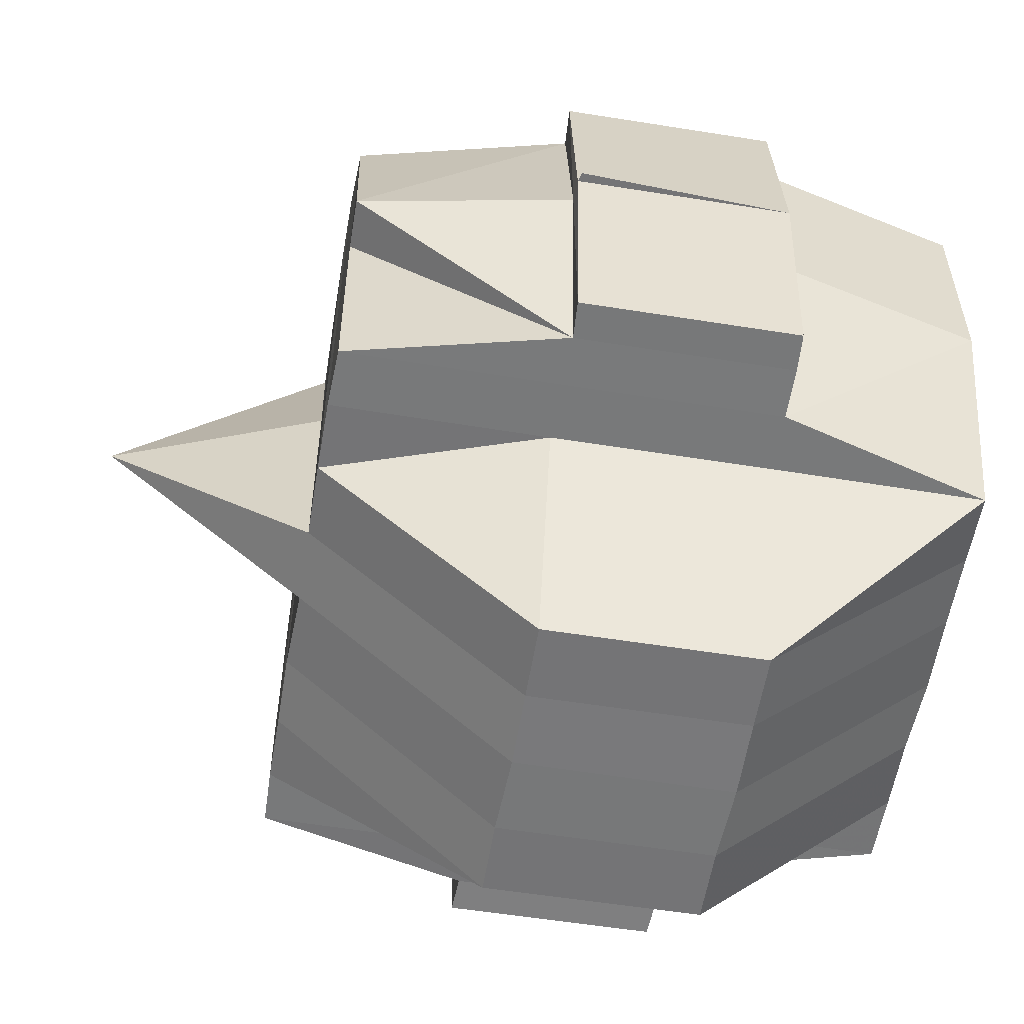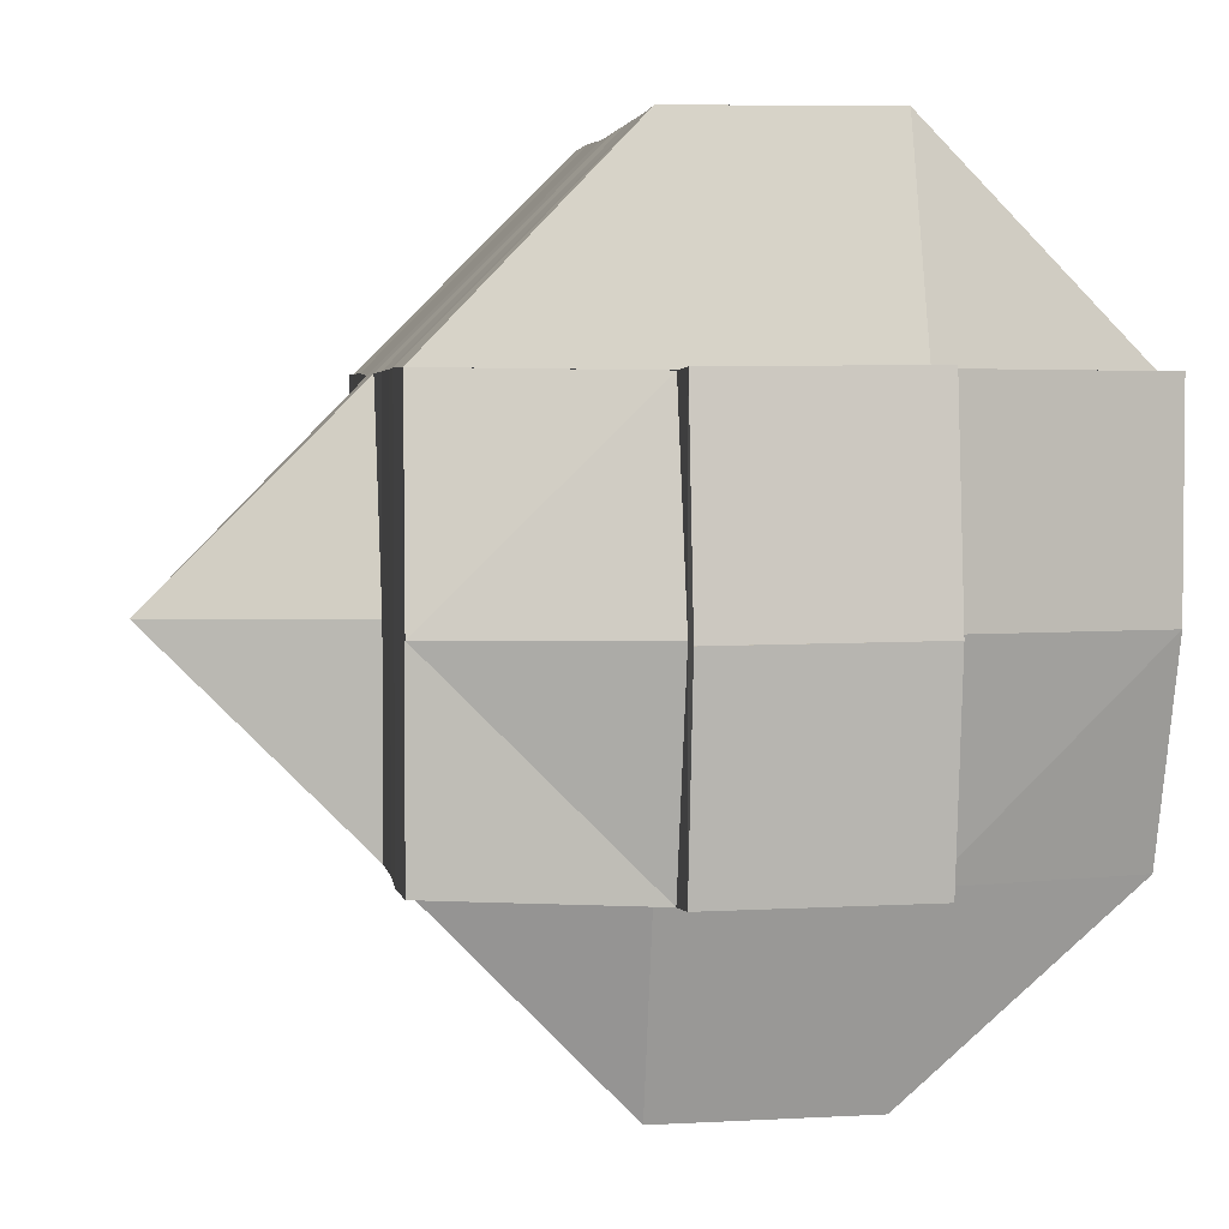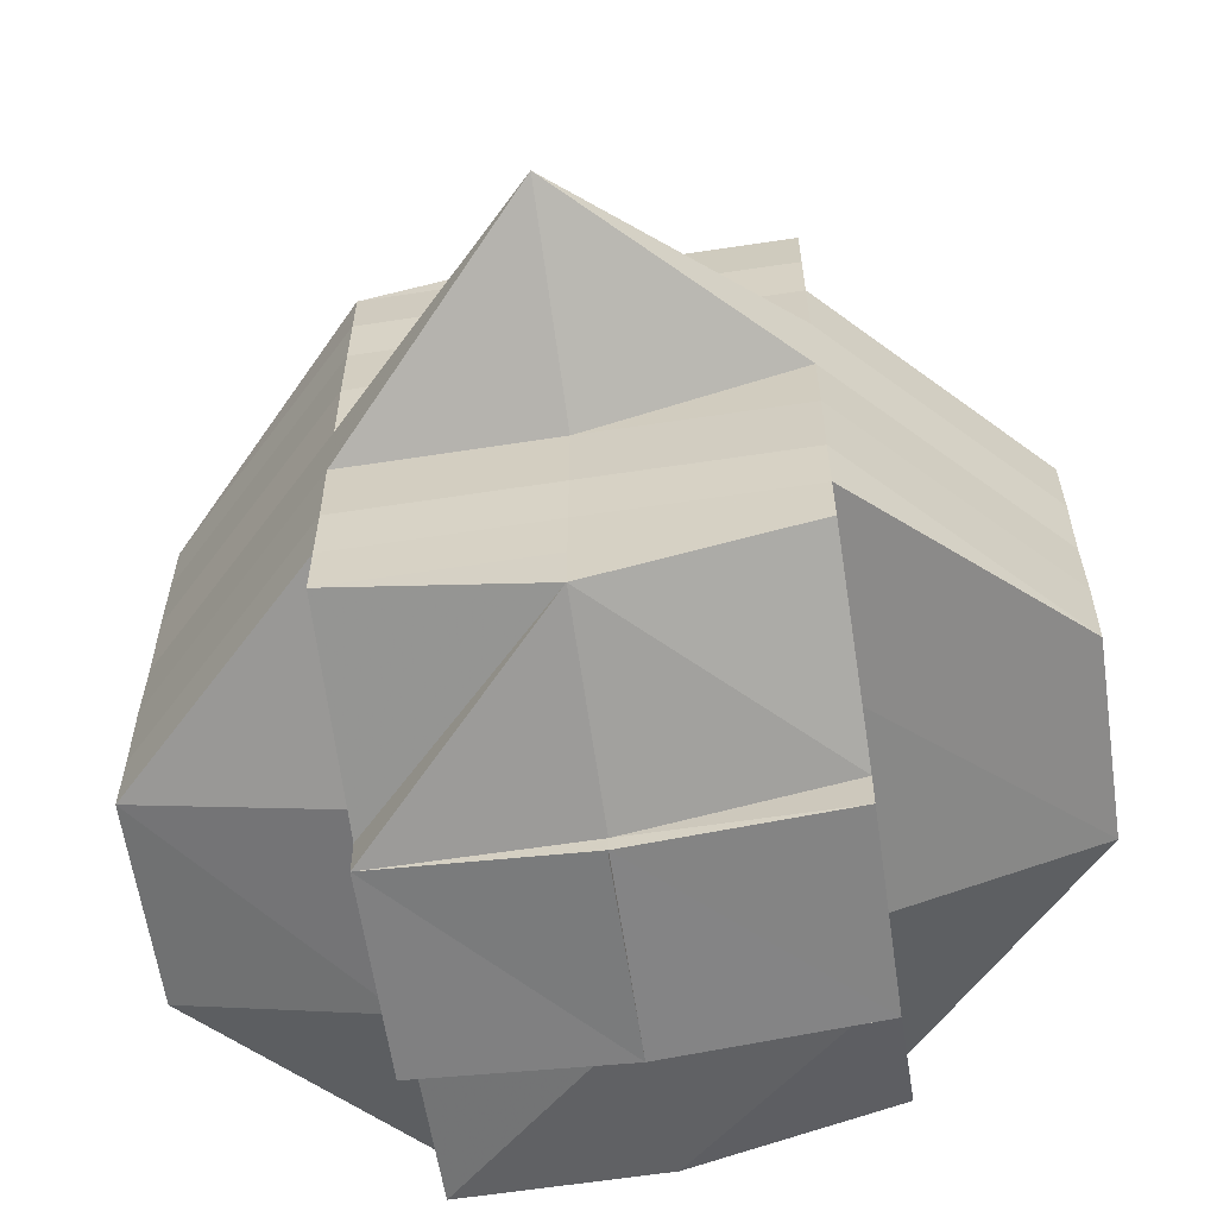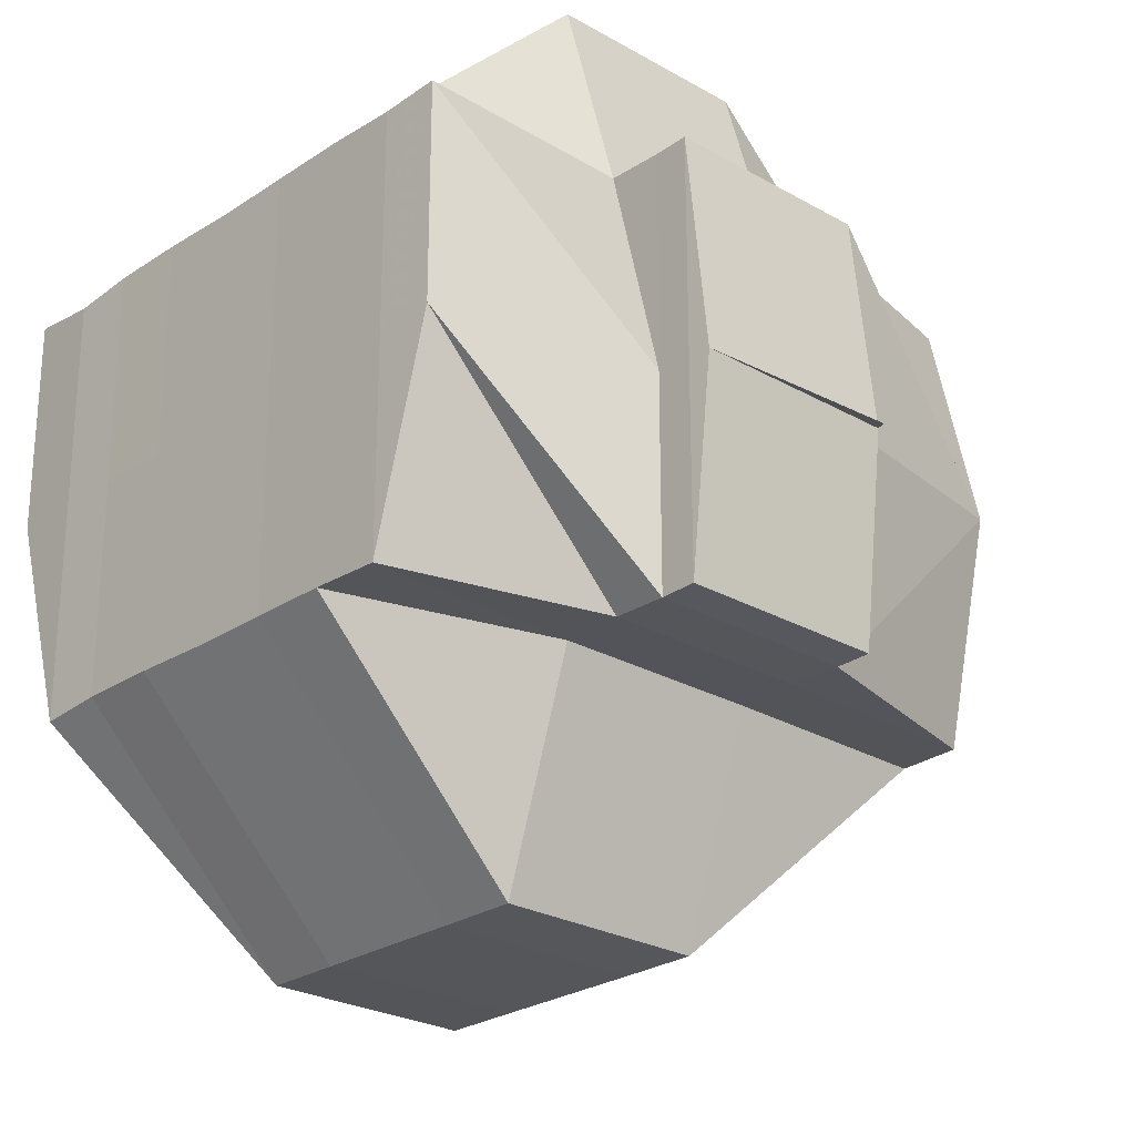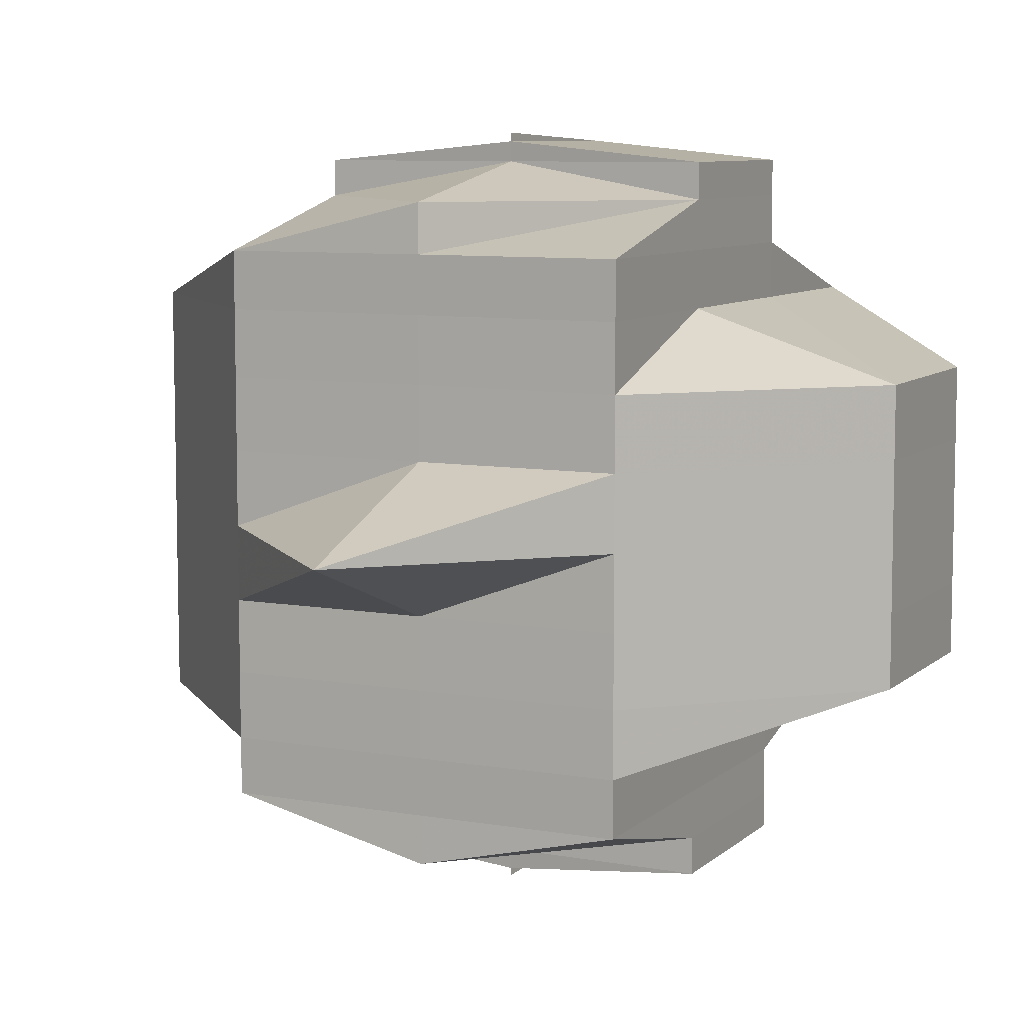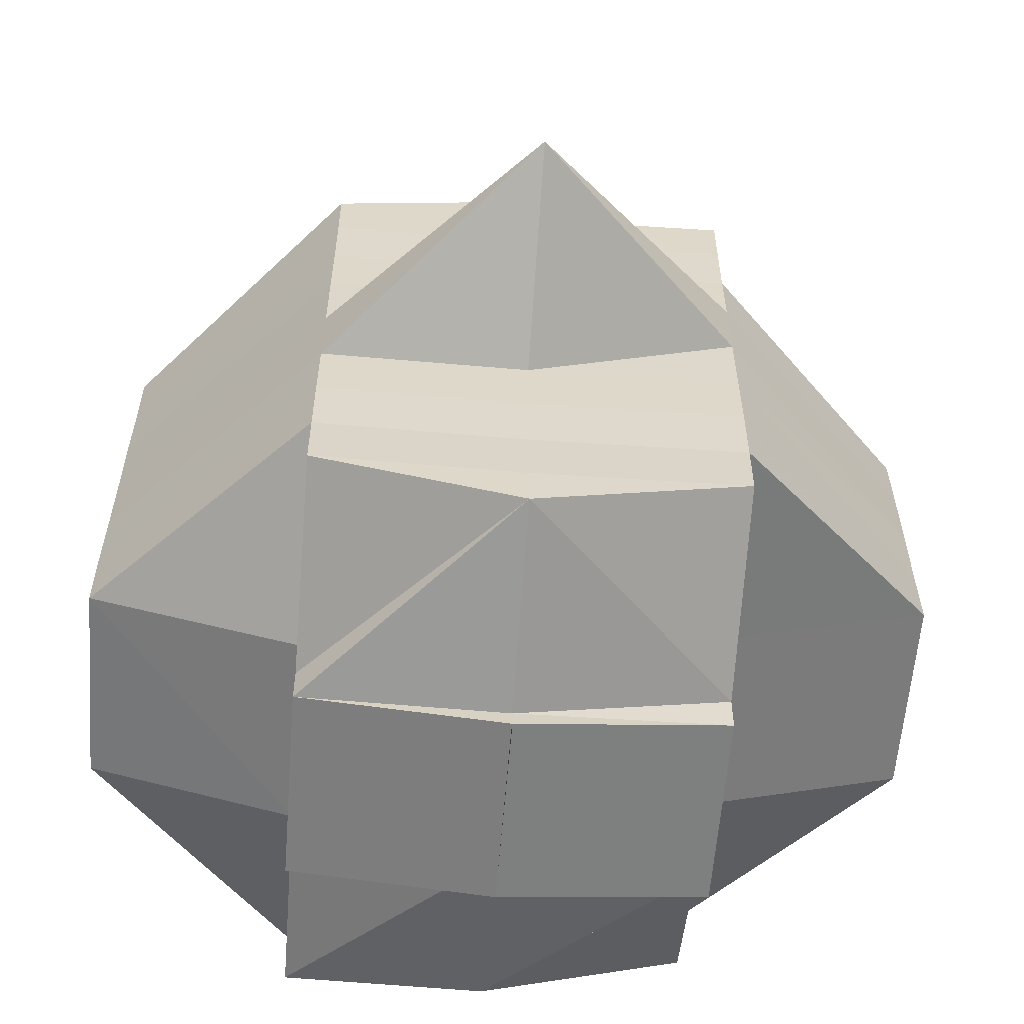
<metadata>
{"format":"obj","ext":"obj","renderer":"f3d","projection":"perspective","resolution":1024,"background":"white","views":[{"elev":-57.0,"azim":-9.7,"up":"+Y"},{"elev":3.5,"azim":-8.7,"up":"+Y"},{"elev":-60.6,"azim":-81.4,"up":"+Z"},{"elev":-25.3,"azim":136.8,"up":"+Y"},{"elev":8.2,"azim":-64.3,"up":"+Z"},{"elev":-59.3,"azim":-94.4,"up":"+Z"}]}
</metadata>
<code>
o 4750
v 2175 1863 18.06
v 2175 1863 18.06
v 2175 1863 18.06
v 2175 1863 18.06
v 2175 1863 18.06
v 2175 1863 18.06
v 2175 1863 18.06
v 2175 1863 18.06
v 2175 1863 18.06
v 2175 1863 18.06
v 2175 1863 18.06
v 2175 1863 18.06
v 2175 1863 18.06
v 2175 1863 18.06
v 2175 1863 18.06
v 2175 1863 18.06
v 2175 1863 18.07
v 2175 1863 18.06
v 2175 1863 18.07
v 2175 1863 18.06
v 2175 1863 18.07
v 2175 1863 18.06
v 2175 1863 18.06
v 2175 1863 18.07
v 2175 1863 18.07
v 2175 1863 18.07
v 2175 1863 18.07
v 2175 1863 18.07
v 2175 1863 18.07
v 2175 1863 18.06
v 2175 1863 18.06
v 2175 1863 18.06
v 2175 1863 18.07
v 2175 1863 18.07
v 2175 1863 18.07
v 2175 1863 18.06
v 2175 1863 18.07
v 2175 1863 18.07
v 2175 1863 18.07
v 2175 1863 18.06
v 2175 1863 18.07
v 2175 1863 18.07
v 2175 1863 18.07
v 2175 1863 18.07
v 2175 1863 18.07
v 2175 1863 18.07
v 2175 1863 18.07
v 2175 1863 18.07
v 2175 1863 18.07
v 2175 1863 18.07
v 2175 1863 18.07
v 2175 1863 18.07
v 2175 1863 18.07
v 2175 1863 18.07
v 2175 1863 18.07
v 2175 1863 18.07
v 2175 1863 18.07
v 2175 1863 18.07
v 2175 1863 18.07
v 2175 1863 18.07
v 2175 1863 18.07
v 2175 1863 18.07
v 2175 1863 18.07
v 2175 1863 18.07
v 2175 1863 18.07
v 2175 1863 18.08
v 2175 1863 18.07
v 2175 1863 18.07
v 2175 1863 18.07
v 2175 1863 18.07
v 2175 1863 18.07
v 2175 1863 18.07
v 2175 1863 18.07
v 2175 1863 18.07
v 2175 1863 18.08
v 2175 1863 18.08
v 2175 1863 18.08
v 2175 1863 18.07
v 2175 1863 18.08
v 2175 1863 18.08
v 2175 1863 18.07
v 2175 1863 18.07
v 2175 1863 18.07
v 2175 1863 18.07
v 2175 1863 18.07
v 2175 1863 18.07
v 2175 1863 18.08
v 2175 1863 18.08
v 2175 1863 18.08
v 2175 1863 18.08
v 2175 1863 18.08
v 2175 1863 18.08
v 2175 1863 18.08
v 2175 1863 18.08
v 2175 1863 18.08
v 2175 1863 18.08
v 2175 1863 18.08
v 2175 1863 18.08
v 2175 1863 18.08
v 2175 1863 18.08
v 2175 1863 18.08
v 2175 1863 18.08
v 2175 1863 18.08
v 2175 1863 18.08
v 2175 1863 18.09
v 2175 1863 18.09
v 2175 1863 18.08
v 2175 1863 18.09
v 2175 1863 18.09
v 2175 1863 18.08
v 2175 1863 18.09
v 2175 1863 18.09
v 2175 1863 18.09
v 2175 1863 18.09
v 2175 1863 18.09
v 2175 1863 18.09
v 2175 1863 18.09
v 2175 1863 18.09
v 2175 1863 18.1
v 2175 1863 18.09
v 2175 1863 18.09
v 2175 1863 18.1
v 2175 1863 18.1
v 2175 1863 18.1
v 2175 1863 18.1
v 2175 1863 18.09
v 2175 1863 18.09
v 2175 1863 18.09
v 2175 1863 18.1
v 2175 1863 18.09
v 2175 1863 18.09
v 2175 1863 18.1
v 2175 1863 18.1
v 2175 1863 18.1
v 2175 1863 18.1
v 2175 1863 18.09
v 2175 1863 18.09
v 2175 1863 18.1
v 2175 1863 18.1
v 2175 1863 18.1
v 2175 1863 18.1
v 2175 1863 18.09
v 2175 1863 18.09
v 2175 1863 18.08
v 2175 1863 18.09
v 2175 1863 18.09
v 2175 1863 18.09
v 2175 1863 18.08
v 2175 1863 18.08
v 2175 1863 18.09
v 2175 1863 18.08
v 2175 1863 18.08
v 2175 1863 18.08
v 2175 1863 18.09
v 2175 1863 18.09
v 2175 1863 18.09
v 2175 1863 18.09
v 2175 1863 18.09
v 2175 1863 18.09
v 2175 1863 18.1
v 2175 1863 18.09
v 2175 1863 18.1
v 2175 1863 18.09
v 2175 1863 18.09
v 2175 1863 18.1
v 2175 1863 18.1
v 2175 1863 18.1
v 2175 1863 18.1
v 2175 1863 18.1
v 2175 1863 18.1
v 2175 1863 18.1
v 2175 1863 18.1
v 2175 1863 18.1
v 2175 1863 18.1
v 2175 1863 18.1
v 2175 1863 18.09
v 2175 1863 18.1
v 2175 1863 18.1
v 2175 1863 18.1
v 2175 1863 18.1
v 2175 1863 18.1
v 2175 1863 18.1
v 2175 1863 18.1
v 2175 1863 18.1
v 2175 1863 18.1
v 2175 1863 18.1
v 2175 1863 18.1
v 2175 1863 18.1
v 2175 1863 18.1
v 2175 1863 18.1
v 2175 1863 18.1
v 2175 1863 18.1
v 2175 1863 18.1
v 2175 1863 18.1
v 2175 1863 18.1
v 2175 1863 18.1
v 2175 1863 18.1
v 2175 1863 18.1
v 2175 1863 18.1
v 2175 1863 18.1
v 2175 1863 18.1
v 2175 1863 18.1
v 2175 1863 18.1
v 2175 1863 18.1
v 2175 1863 18.1
v 2175 1863 18.1
v 2175 1863 18.1
v 2175 1863 18.1
v 2175 1863 18.1
v 2175 1863 18.1
v 2175 1863 18.1
f 1 2 3
f 4 5 3
f 1 6 7
f 6 8 9
f 4 10 11
f 10 12 13
f 14 15 11
f 16 17 14
f 15 18 13
f 15 19 18
f 20 21 15
f 22 23 9
f 22 24 23
f 25 26 24
f 27 25 22
f 25 28 22
f 28 29 30
f 31 22 7
f 32 33 22
f 33 34 35
f 36 37 31
f 38 37 36
f 37 39 40
f 41 42 39
f 37 41 27
f 43 44 41
f 45 41 37
f 46 45 37
f 47 45 46
f 48 49 47
f 47 50 45
f 51 47 46
f 52 50 47
f 50 53 54
f 55 51 46
f 55 46 15
f 56 51 55
f 56 57 51
f 58 56 55
f 28 58 55
f 59 58 60
f 58 61 56
f 61 57 56
f 62 61 58
f 57 63 64
f 65 66 61
f 67 62 58
f 68 69 67
f 70 62 67
f 71 67 25
f 72 71 73
f 74 70 67
f 70 75 62
f 74 76 70
f 76 75 70
f 75 77 78
f 79 76 74
f 76 80 75
f 81 79 74
f 81 74 82
f 82 83 84
f 85 81 82
f 41 85 82
f 86 85 41
f 85 87 81
f 87 79 81
f 86 88 85
f 88 87 85
f 89 88 86
f 50 89 86
f 88 90 87
f 91 89 50
f 52 91 50
f 89 92 88
f 92 90 88
f 91 93 89
f 93 92 89
f 94 91 52
f 57 94 52
f 95 93 91
f 94 95 91
f 96 94 57
f 61 96 57
f 97 96 61
f 96 98 94
f 98 95 94
f 97 99 96
f 99 98 96
f 100 99 97
f 75 100 97
f 80 100 75
f 100 101 99
f 80 102 100
f 102 101 100
f 99 103 98
f 101 103 99
f 103 104 98
f 98 104 95
f 101 105 103
f 102 106 101
f 106 105 101
f 104 107 95
f 95 107 93
f 103 108 104
f 105 108 103
f 104 109 107
f 108 109 104
f 107 110 93
f 93 110 92
f 109 111 107
f 107 111 110
f 108 112 109
f 105 113 108
f 113 112 108
f 114 113 105
f 106 114 105
f 114 115 113
f 109 116 111
f 112 116 109
f 113 117 112
f 115 117 113
f 118 119 117
f 120 115 114
f 112 121 116
f 117 121 112
f 117 122 121
f 123 122 117
f 123 124 122
f 122 125 121
f 122 124 125
f 121 126 116
f 121 125 126
f 116 126 127
f 116 127 111
f 126 125 128
f 126 128 127
f 125 129 128
f 128 130 131
f 129 132 130
f 129 133 132
f 134 135 133
f 128 129 136
f 127 128 137
f 138 139 129
f 139 134 140
f 141 140 129
f 127 137 142
f 111 127 142
f 111 142 110
f 142 137 143
f 110 142 144
f 142 143 144
f 110 144 92
f 92 144 90
f 137 145 143
f 146 147 145
f 144 148 90
f 144 143 148
f 90 148 149
f 90 149 87
f 87 149 79
f 143 150 148
f 143 145 150
f 148 151 149
f 148 150 151
f 149 152 79
f 149 151 152
f 79 152 76
f 152 80 76
f 152 153 80
f 151 153 152
f 153 102 80
f 150 154 151
f 151 154 153
f 153 155 102
f 154 155 153
f 155 106 102
f 150 156 154
f 145 156 150
f 154 157 155
f 156 157 154
f 155 158 106
f 157 158 155
f 158 114 106
f 158 120 114
f 145 159 156
f 136 159 145
f 136 160 159
f 159 161 156
f 156 161 157
f 159 160 161
f 162 160 163
f 157 164 158
f 161 164 157
f 164 120 158
f 160 165 161
f 161 165 164
f 160 166 165
f 164 167 120
f 165 167 164
f 167 168 120
f 120 168 115
f 165 169 167
f 166 169 165
f 167 169 168
f 169 170 168
f 171 172 170
f 172 173 174
f 168 174 175
f 168 175 176
f 166 177 169
f 140 177 166
f 178 166 179
f 180 177 178
f 181 182 180
f 182 183 184
f 177 185 186
f 177 187 185
f 188 189 177
f 190 189 191
f 189 192 193
f 194 182 195
f 195 196 197
f 195 197 198
f 199 194 124
f 124 198 200
f 124 195 141
f 201 195 124
f 202 124 203
f 204 205 206
f 207 208 209
f 210 208 211

</code>
